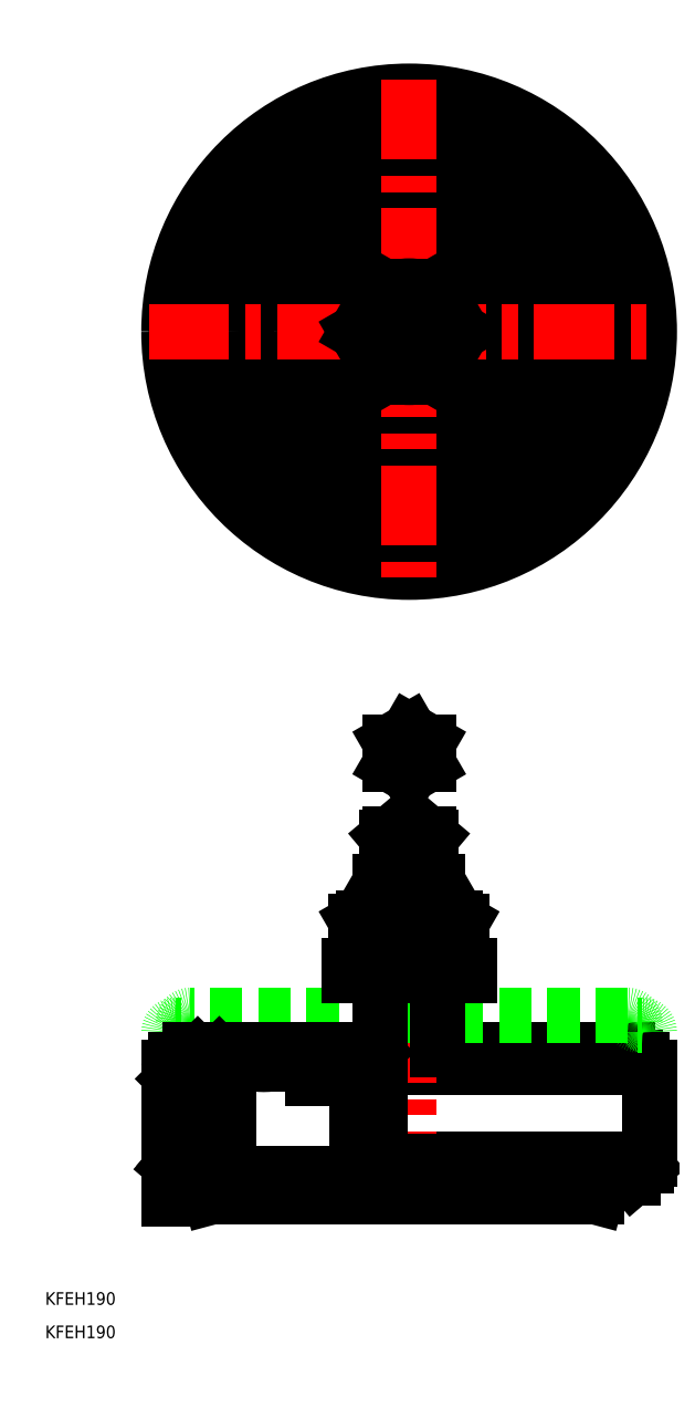
<metadata>
{"format":"dxf","ext":"dxf","renderer":"ezdxf+matplotlib","layout":"modelspace","background":"white","min_lineweight":24,"dpi":150}
</metadata>
<code>
0
SECTION
2
ENTITIES
0
LINE
8
0
10
1242
20
1329
30
0
11
1242
21
1365
31
0
0
ARC
8
0
10
1238
20
1329
30
0
40
3.8
50
310.6
51
0
0
ARC
8
0
10
1239
20
1365
30
0
40
2.85
50
0
51
90
0
LINE
8
0
10
1235
20
1321
30
0
11
1241
21
1326
31
0
0
ARC
8
0
10
1237
20
1369
30
0
40
0.95
50
180
51
270
0
ARC
8
0
10
1234
20
1369
30
0
40
2.85
50
0
51
90
0
LINE
8
0
10
1239
20
1368
30
0
11
1147
21
1368
31
0
0
LINE
8
0
10
1235
20
1321
30
0
11
1147
21
1321
31
0
0
LINE
8
0
10
1234
20
1372
30
0
11
1147
21
1372
31
0
0
LINE
8
0
10
1242
20
1329
30
0
11
1147
21
1329
31
0
0
LINE
8
0
10
1242
20
1365
30
0
11
1147
21
1365
31
0
0
LINE
8
0
10
1241
20
1326
30
0
11
1147
21
1326
31
0
0
LINE
8
0
10
1236
20
1369
30
0
11
1147
21
1369
31
0
0
CIRCLE
8
0
10
-1147
20
1656
30
5.768e-12
40
86.45
210
0
220
3.5e-15
230
-1
0
CIRCLE
8
0
10
-1147
20
1656
30
5.768e-12
40
89.3
210
0
220
3.5e-15
230
-1
0
CIRCLE
8
0
10
-1147
20
1656
30
5.768e-12
40
66.39
210
0
220
3.5e-15
230
-1
0
CIRCLE
8
0
10
-1147
20
1656
30
5.768e-12
40
64.33
210
0
220
3.5e-15
230
-1
0
CIRCLE
8
0
10
-1147
20
1656
30
5.768e-12
40
48.56
210
0
220
3.5e-15
230
-1
0
CIRCLE
8
0
10
-1147
20
1656
30
5.768e-12
40
50.62
210
0
220
3.5e-15
230
-1
0
CIRCLE
8
0
10
-1147
20
1656
30
5.768e-12
40
28.5
210
0
220
3.5e-15
230
-1
0
CIRCLE
8
0
10
-1147
20
1656
30
5.768e-12
40
25.65
210
0
220
3.5e-15
230
-1
0
CIRCLE
8
0
10
-1147
20
1656
30
5.768e-12
40
90.25
210
0
220
3.5e-15
230
-1
0
CIRCLE
8
0
10
-1147
20
1656
30
5.768e-12
40
24.7
210
0
220
3.5e-15
230
-1
0
CIRCLE
8
0
10
-1147
20
1656
30
5.768e-12
40
92.15
210
0
220
3.5e-15
230
-1
0
CIRCLE
8
0
10
-1147
20
1656
30
5.768e-12
40
95
210
0
220
3.5e-15
230
-1
0
CIRCLE
8
0
10
-1147
20
1656
30
5.768e-12
40
22.8
210
0
220
3.5e-15
230
-1
0
ARC
8
0
10
-1147
20
1656
30
-3.969e-12
40
19.95
210
-3.5e-15
220
0
230
-1
50
64.82
51
115.2
0
ARC
8
0
10
-1147
20
1656
30
-3.969e-12
40
19.95
210
-3.5e-15
220
0
230
-1
50
124.8
51
175.2
0
ARC
8
0
10
-1147
20
1656
30
-3.969e-12
40
19.95
210
-3.5e-15
220
0
230
-1
50
184.8
51
235.2
0
ARC
8
0
10
-1147
20
1656
30
-3.969e-12
40
19.95
210
-3.5e-15
220
0
230
-1
50
244.8
51
295.2
0
ARC
8
0
10
-1147
20
1656
30
-3.969e-12
40
19.95
210
-3.5e-15
220
0
230
-1
50
304.8
51
355.2
0
ARC
8
0
10
-1147
20
1656
30
-3.969e-12
40
19.95
210
-3.5e-15
220
0
230
-1
50
4.816
51
55.18
0
ARC
8
0
10
-1147
20
1656
30
-3.969e-12
40
19
210
-3.5e-15
220
0
230
-1
50
71.84
51
108.2
0
ARC
8
0
10
-1147
20
1656
30
-3.969e-12
40
19
210
-3.5e-15
220
0
230
-1
50
131.8
51
168.2
0
ARC
8
0
10
-1147
20
1656
30
-3.969e-12
40
19
210
-3.5e-15
220
0
230
-1
50
191.8
51
228.2
0
ARC
8
0
10
-1147
20
1656
30
-3.969e-12
40
19
210
-3.5e-15
220
0
230
-1
50
251.8
51
288.2
0
ARC
8
0
10
-1147
20
1656
30
-3.969e-12
40
19
210
-3.5e-15
220
0
230
-1
50
311.8
51
348.2
0
ARC
8
0
10
-1147
20
1656
30
-3.969e-12
40
19
210
-3.5e-15
220
0
230
-1
50
11.84
51
48.16
0
CIRCLE
8
0
10
-1147
20
1656
30
5.768e-12
40
13.3
210
0
220
3.5e-15
230
-1
0
LINE
8
CENTER
10
1147
20
1755
30
0
11
1147
21
1556
31
0
0
LINE
8
CENTER
10
1044
20
1656
30
0
11
1247
21
1656
31
0
0
LINE
8
0
10
1147
20
1314
30
0
11
1221
21
1314
31
0
0
LINE
8
CENTER
10
1147
20
1308
30
0
11
1147
21
1465
31
0
0
ARC
8
0
10
1239
20
1379
30
0
40
2.85
50
0
51
90
0
ARC
8
0
10
1055
20
1379
30
0
40
2.85
50
90
51
180
0
ARC
8
0
10
1237
20
1383
30
0
40
0.95
50
180
51
270
0
ARC
8
0
10
1057
20
1383
30
0
40
0.95
50
270
51
0
0
ARC
8
0
10
1234
20
1383
30
0
40
2.85
50
0
51
90
0
ARC
8
0
10
1061
20
1383
30
0
40
2.85
50
90
51
180
0
LINE
8
0
10
1239
20
1382
30
0
11
1237
21
1382
31
0
0
LINE
8
0
10
1057
20
1382
30
0
11
1055
21
1382
31
0
0
LINE
8
0
10
1234
20
1386
30
0
11
1061
21
1386
31
0
0
LINE
8
0
10
1156
20
1456
30
0
11
1156
21
1443
31
0
0
LINE
8
0
10
1138
20
1456
30
0
11
1138
21
1443
31
0
0
LINE
8
0
10
1155
20
1457
30
0
11
1139
21
1457
31
0
0
LINE
8
0
10
1155
20
1457
30
0
11
1156
21
1456
31
0
0
ARC
8
0
10
1154
20
1454
30
0
40
2.635
50
33.63
51
146.4
0
ARC
8
0
10
1147
20
1448
30
0
40
8.776
50
60
51
120
0
LINE
8
0
10
1139
20
1457
30
0
11
1138
21
1456
31
0
0
ARC
8
0
10
1140
20
1454
30
0
40
2.635
50
33.63
51
146.4
0
LINE
8
0
10
1151
20
1456
30
0
11
1151
21
1443
31
0
0
LINE
8
0
10
1143
20
1456
30
0
11
1143
21
1443
31
0
0
LINE
8
0
10
1137
20
1441
30
0
11
1137
21
1424
31
0
0
LINE
8
0
10
1157
20
1441
30
0
11
1157
21
1424
31
0
0
LINE
8
0
10
1136
20
1438
30
0
11
1136
21
1424
31
0
0
LINE
8
0
10
1158
20
1438
30
0
11
1158
21
1424
31
0
0
LINE
8
0
10
1156
20
1443
30
0
11
1138
21
1443
31
0
0
LINE
8
0
10
1136
20
1438
30
0
11
1138
21
1443
31
0
0
LINE
8
0
10
1158
20
1438
30
0
11
1136
21
1438
31
0
0
LINE
8
0
10
1136
20
1324
30
0
11
1136
21
1401
31
0
0
LINE
8
0
10
1136
20
1401
30
0
11
1136
21
1401
31
0
0
LINE
8
0
10
1136
20
1424
30
0
11
1136
21
1438
31
0
0
LINE
8
0
10
1158
20
1372
30
0
11
1158
21
1401
31
0
0
LINE
8
0
10
1158
20
1372
30
0
11
1158
21
1401
31
0
0
LINE
8
0
10
1158
20
1424
30
0
11
1158
21
1438
31
0
0
LINE
8
0
10
1168
20
1405
30
0
11
1126
21
1405
31
0
0
LINE
8
0
10
1123
20
1401
30
0
11
1123
21
1405
31
0
0
LINE
8
0
10
1123
20
1405
30
0
11
1171
21
1405
31
0
0
LINE
8
0
10
1171
20
1401
30
0
11
1171
21
1405
31
0
0
LINE
8
0
10
1171
20
1401
30
0
11
1123
21
1401
31
0
0
LINE
8
0
10
1168
20
1423
30
0
11
1165
21
1424
31
0
0
LINE
8
0
10
1168
20
1405
30
0
11
1168
21
1423
31
0
0
ARC
8
0
10
1147
20
1393
30
0
40
31.32
50
70.53
51
90
0
ARC
8
0
10
1163
20
1416
30
0
40
8.502
50
52.12
51
127.9
0
LINE
8
0
10
1165
20
1424
30
0
11
1147
21
1424
31
0
0
LINE
8
0
10
1158
20
1422
30
0
11
1158
21
1405
31
0
0
LINE
8
0
10
1168
20
1405
30
0
11
1147
21
1405
31
0
0
LINE
8
0
10
1126
20
1423
30
0
11
1129
21
1424
31
0
0
LINE
8
0
10
1126
20
1405
30
0
11
1126
21
1423
31
0
0
ARC
8
0
10
1147
20
1393
30
0
40
31.32
50
90
51
109.5
0
ARC
8
0
10
1131
20
1416
30
0
40
8.502
50
52.12
51
127.9
0
LINE
8
0
10
1129
20
1424
30
0
11
1147
21
1424
31
0
0
LINE
8
0
10
1137
20
1422
30
0
11
1137
21
1405
31
0
0
LINE
8
0
10
1126
20
1405
30
0
11
1147
21
1405
31
0
0
CIRCLE
8
0
10
1147
20
1656
30
0
40
18.05
0
ARC
8
0
10
1147
20
1656
30
0
40
11.42
50
270
51
180
0
LINE
8
0
10
1126
20
1656
30
0
11
1137
21
1637
31
0
0
LINE
8
0
10
1137
20
1637
30
0
11
1157
21
1637
31
0
0
LINE
8
0
10
1157
20
1637
30
0
11
1168
21
1656
31
0
0
LINE
8
0
10
1168
20
1656
30
0
11
1157
21
1674
31
0
0
LINE
8
0
10
1157
20
1674
30
0
11
1137
21
1674
31
0
0
LINE
8
0
10
1137
20
1674
30
0
11
1126
21
1656
31
0
0
CIRCLE
8
0
10
1147
20
1656
30
0
40
9.71
0
LINE
8
0
10
1147
20
1664
30
0
11
1140
21
1660
31
0
0
LINE
8
0
10
1140
20
1660
30
0
11
1140
21
1651
31
0
0
LINE
8
0
10
1140
20
1651
30
0
11
1147
21
1647
31
0
0
LINE
8
0
10
1147
20
1647
30
0
11
1155
21
1651
31
0
0
LINE
8
0
10
1155
20
1651
30
0
11
1155
21
1660
31
0
0
LINE
8
0
10
1155
20
1660
30
0
11
1147
21
1664
31
0
0
LINE
8
0
10
1147
20
1498
30
0
11
1140
21
1494
31
0
0
LINE
8
0
10
1140
20
1494
30
0
11
1140
21
1485
31
0
0
LINE
8
0
10
1140
20
1485
30
0
11
1147
21
1480
31
0
0
LINE
8
0
10
1147
20
1480
30
0
11
1155
21
1485
31
0
0
LINE
8
0
10
1155
20
1485
30
0
11
1155
21
1494
31
0
0
LINE
8
0
10
1155
20
1494
30
0
11
1147
21
1498
31
0
0
LINE
8
0
10
1090
20
1366
30
0
11
1109
21
1366
31
0
0
LINE
8
0
10
1134
20
1360
30
0
11
1134
21
1370
31
0
0
LINE
8
0
10
1134
20
1360
30
0
11
1109
21
1360
31
0
0
LINE
8
0
10
1109
20
1360
30
0
11
1109
21
1370
31
0
0
LINE
8
0
10
1134
20
1370
30
0
11
1109
21
1370
31
0
0
LINE
8
0
10
1076
20
1323
30
0
11
1127
21
1323
31
0
0
LINE
8
0
10
1076
20
1334
30
0
11
1076
21
1323
31
0
0
LINE
8
0
10
1147
20
1318
30
0
11
1076
21
1318
31
0
0
LINE
8
0
10
1147
20
1328
30
0
11
1147
21
1318
31
0
0
LINE
8
0
10
1127
20
1318
30
0
11
1138
21
1318
31
0
0
LINE
8
0
10
1136
20
1401
30
0
11
1136
21
1392
31
0
0
LINE
8
0
10
1123
20
1372
30
0
11
1136
21
1372
31
0
0
LINE
8
0
10
1136
20
1360
30
0
11
1127
21
1360
31
0
0
LINE
8
0
10
1126
20
1323
30
0
11
1126
21
1360
31
0
0
LINE
8
0
10
1136
20
1394
30
0
11
1136
21
1395
31
0
0
LINE
8
0
10
1069
20
1314
30
0
11
1058
21
1355
31
0
0
LINE
8
0
10
1058
20
1355
30
0
11
1054
21
1355
31
0
0
LINE
8
0
10
1054
20
1355
30
0
11
1054
21
1360
31
0
0
LINE
8
0
10
1054
20
1360
30
0
11
1063
21
1370
31
0
0
LINE
8
0
10
1063
20
1370
30
0
11
1072
21
1370
31
0
0
LINE
8
0
10
1072
20
1370
30
0
11
1076
21
1366
31
0
0
LINE
8
0
10
1076
20
1366
30
0
11
1076
21
1318
31
0
0
LINE
8
0
10
1076
20
1323
30
0
11
1136
21
1323
31
0
0
LINE
8
0
10
1147
20
1323
30
0
11
1147
21
1314
31
0
0
LINE
8
0
10
1147
20
1314
30
0
11
1069
21
1314
31
0
0
LINE
8
0
10
1090
20
1366
30
0
11
1076
21
1366
31
0
0
LINE
8
0
10
1052
20
1365
30
0
11
1052
21
1313
31
0
0
LINE
8
0
10
1054
20
1365
30
0
11
1054
21
1329
31
0
0
LINE
8
0
10
1099
20
1372
30
0
11
1133
21
1372
31
0
0
LINE
8
0
10
1134
20
1371
30
0
11
1133
21
1372
31
0
0
LINE
8
0
10
1134
20
1371
30
0
11
1134
21
1370
31
0
0
LINE
8
0
10
1099
20
1370
30
0
11
1134
21
1370
31
0
0
ARC
8
0
10
1099
20
1369
30
0
40
0.95
50
90
51
136.2
0
ARC
8
0
10
1090
20
1378
30
0
40
11.4
50
223.8
51
316.2
0
ARC
8
0
10
1081
20
1369
30
0
40
0.95
50
43.81
51
90
0
LINE
8
0
10
1061
20
1370
30
0
11
1081
21
1370
31
0
0
ARC
8
0
10
1061
20
1369
30
0
40
0.95
50
90
51
180
0
ARC
8
0
10
1057
20
1369
30
0
40
2.85
50
270
51
0
0
LINE
8
0
10
1057
20
1366
30
0
11
1055
21
1366
31
0
0
ARC
8
0
10
1055
20
1365
30
0
40
0.95
50
90
51
180
0
ARC
8
0
10
1056
20
1329
30
0
40
1.9
50
180
51
229.4
0
LINE
8
0
10
1060
20
1323
30
0
11
1055
21
1327
31
0
0
LINE
8
0
10
1060
20
1323
30
0
11
1059
21
1321
31
0
0
LINE
8
0
10
1059
20
1321
30
0
11
1053
21
1326
31
0
0
ARC
8
0
10
1056
20
1329
30
0
40
3.8
50
180
51
229.4
0
ARC
8
0
10
1055
20
1365
30
0
40
2.85
50
90
51
180
0
LINE
8
0
10
1057
20
1368
30
0
11
1055
21
1368
31
0
0
ARC
8
0
10
1057
20
1369
30
0
40
0.95
50
270
51
0
0
ARC
8
0
10
1061
20
1369
30
0
40
2.85
50
90
51
180
0
LINE
8
0
10
1061
20
1372
30
0
11
1081
21
1372
31
0
0
ARC
8
0
10
1081
20
1369
30
0
40
2.85
50
43.81
51
90
0
ARC
8
0
10
1090
20
1378
30
0
40
9.5
50
223.8
51
316.2
0
ARC
8
0
10
1099
20
1369
30
0
40
2.85
50
90
51
136.2
0
LINE
8
0
10
1060
20
1323
30
0
11
1066
21
1323
31
0
0
LINE
8
0
10
1059
20
1321
30
0
11
1067
21
1321
31
0
0
LINE
8
0
10
1136
20
1371
30
0
11
1134
21
1371
31
0
0
LINE
8
0
10
1081
20
1372
30
0
11
1099
21
1372
31
0
0
LINE
8
0
10
1137
20
1322
30
0
11
1136
21
1324
31
0
0
LINE
8
0
10
1221
20
1314
30
0
11
1223
21
1321
31
0
0
LINE
8
0
10
1136
20
1324
30
0
11
1147
21
1324
31
0
0
LINE
8
0
10
1137
20
1322
30
0
11
1147
21
1322
31
0
0
LINE
8
0
10
1156
20
1443
30
0
11
1158
21
1438
31
0
0
TEXT
8
0
10
1003
20
1271
30
0
40
5
1
KFEH190
0
TEXT
8
0
10
1003
20
1258
30
0
40
5
1
KFEH190
0
ENDSEC
0
EOF

</code>
